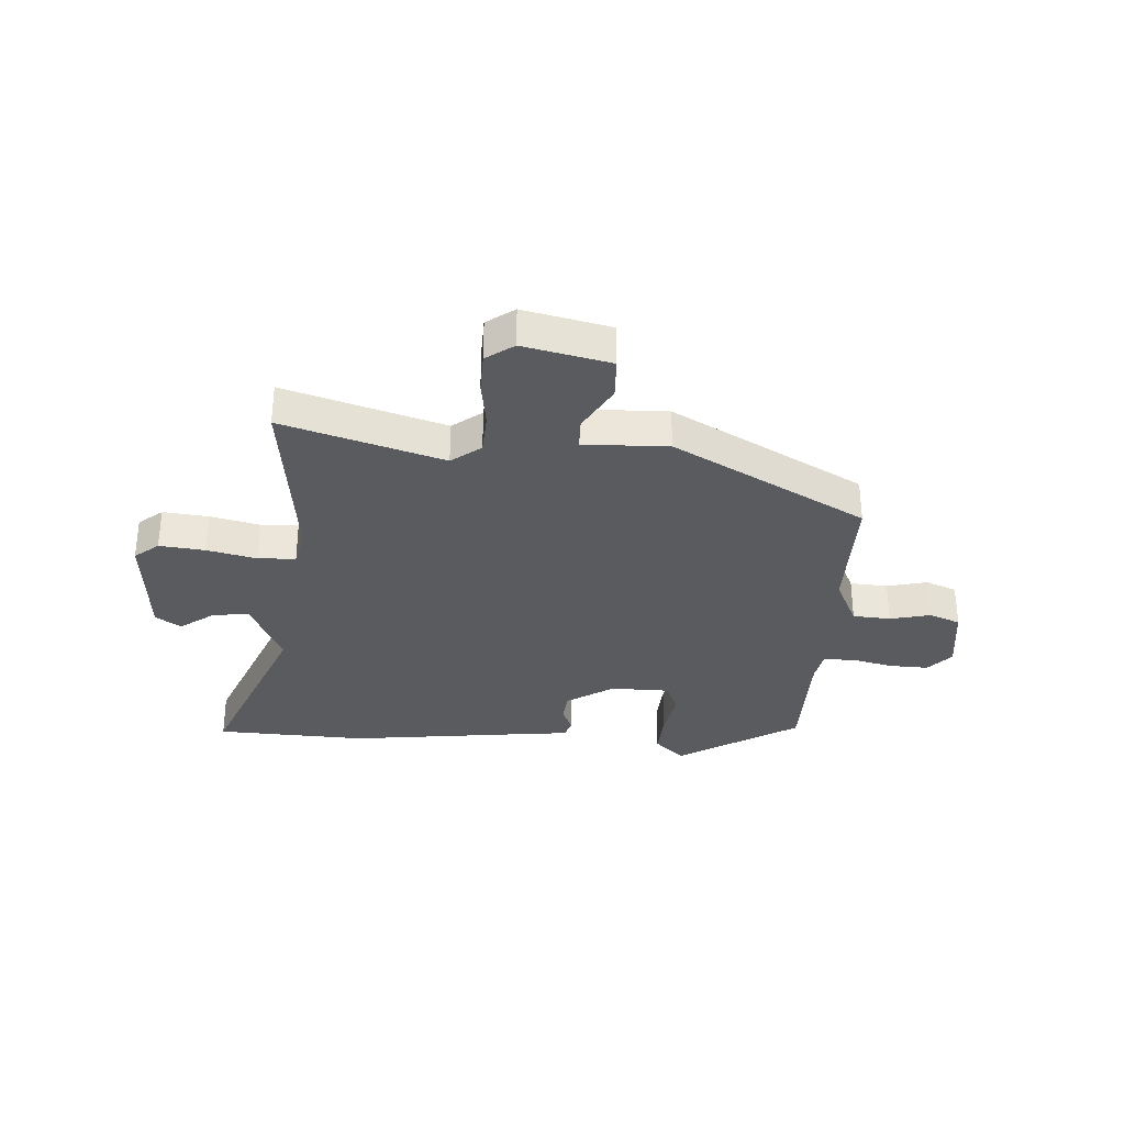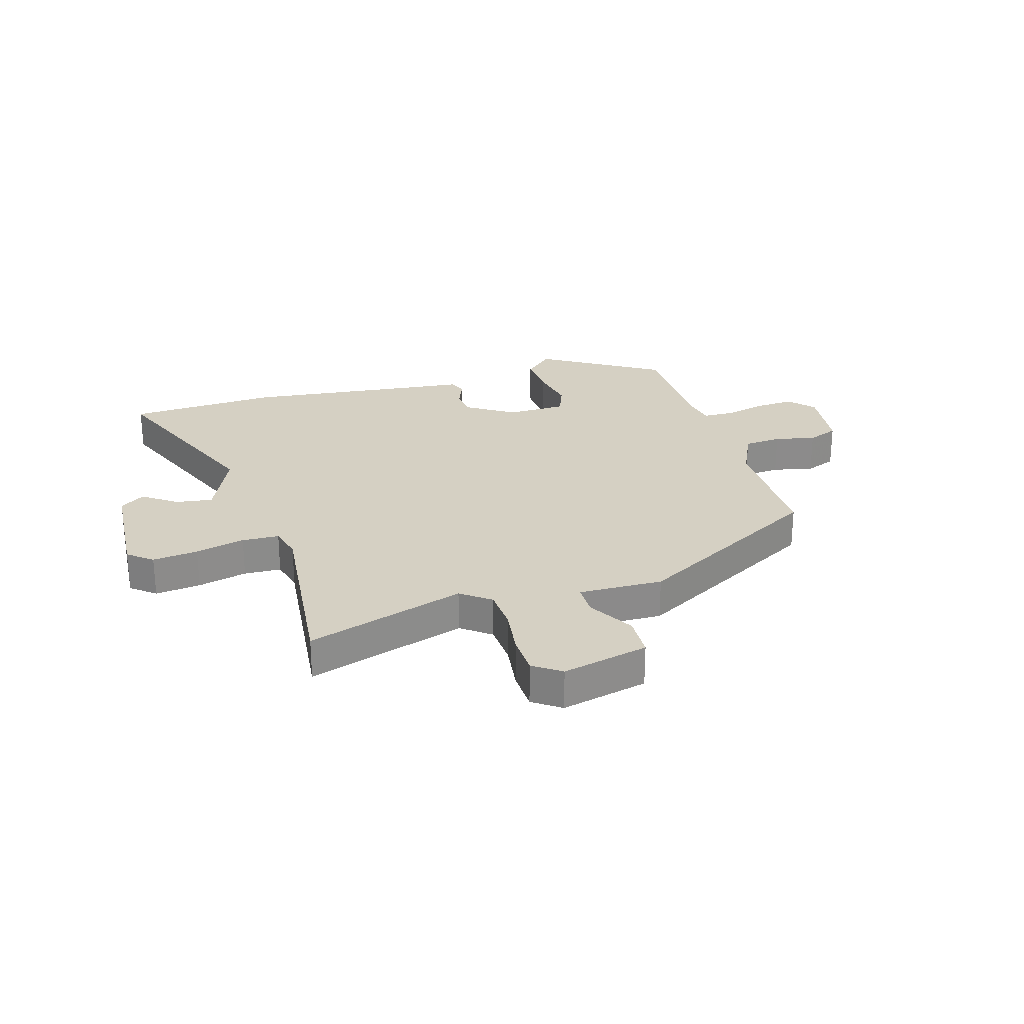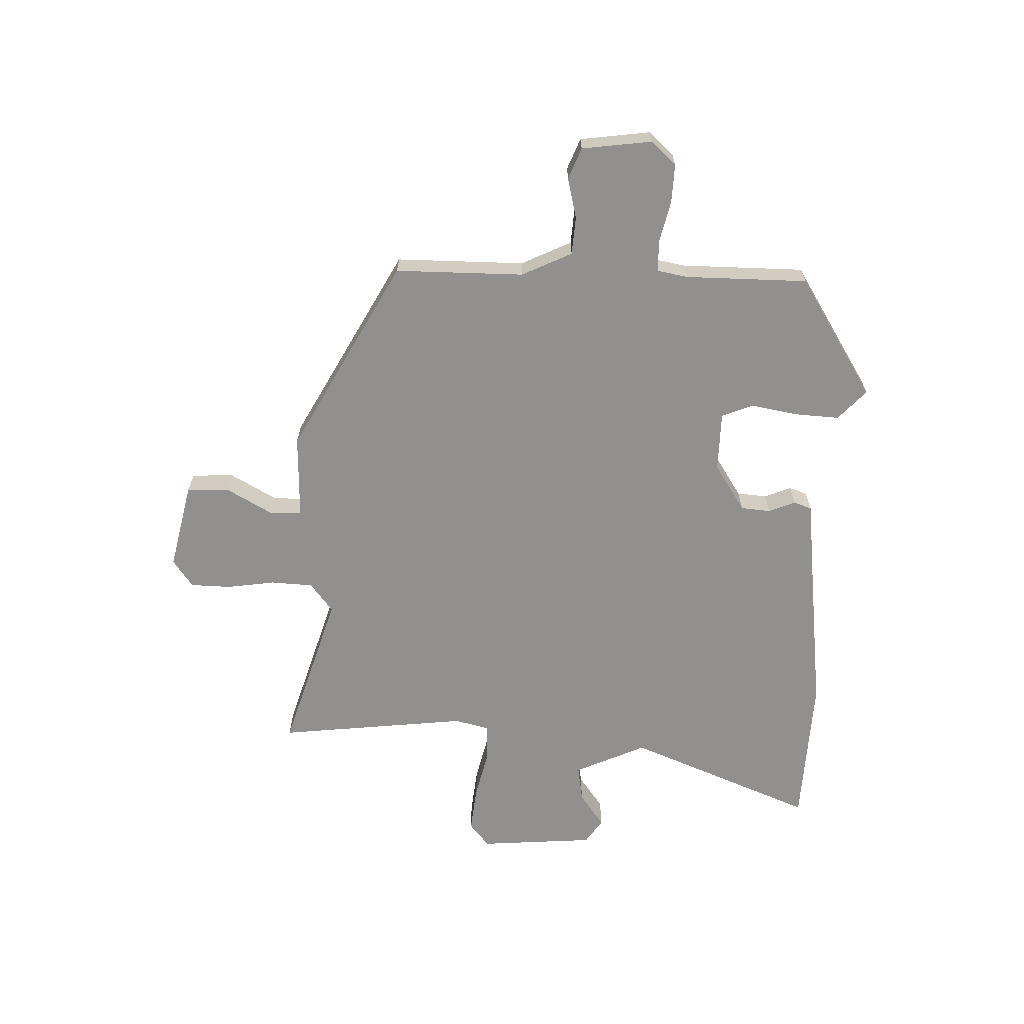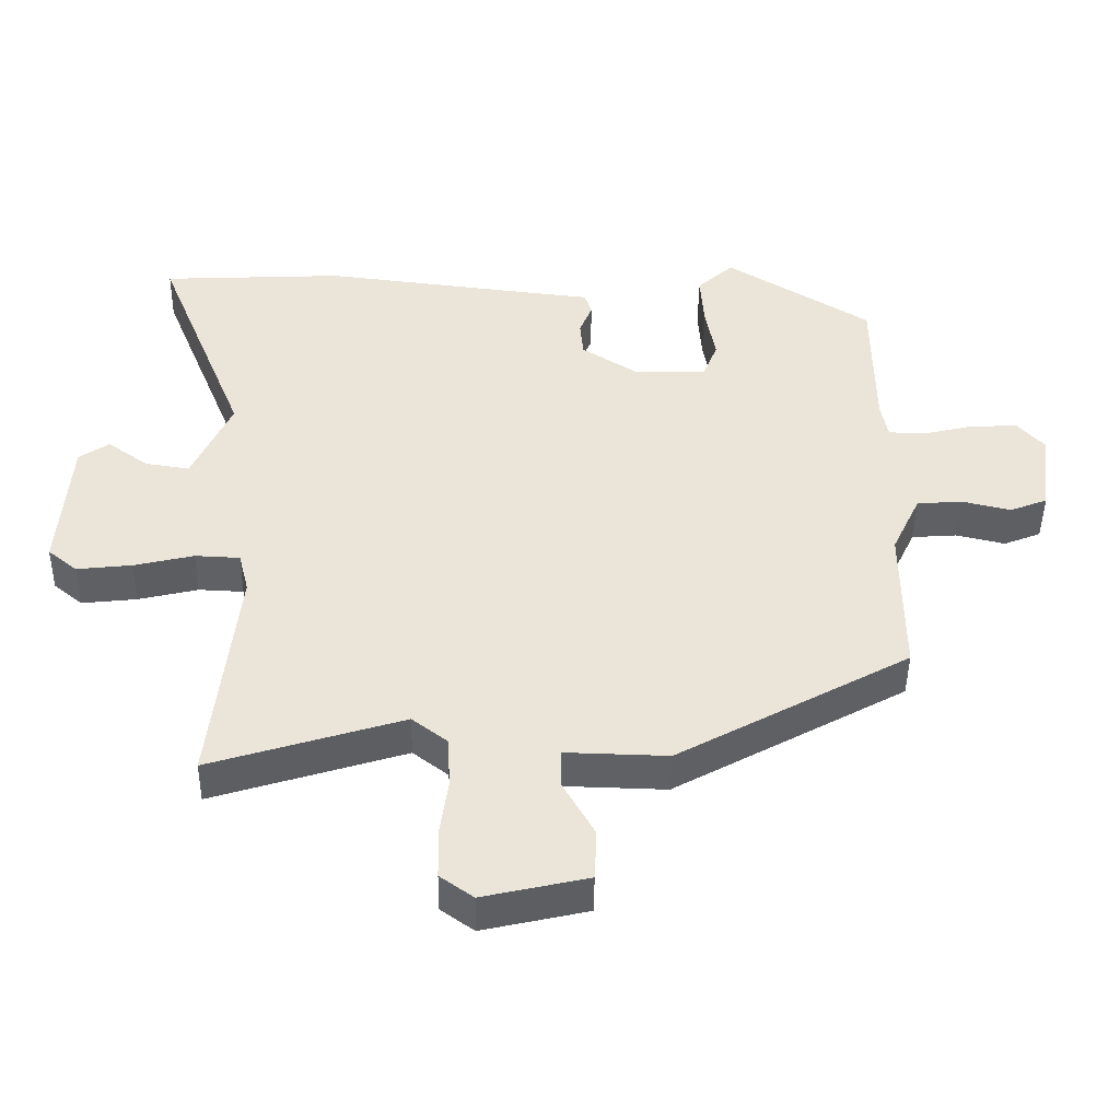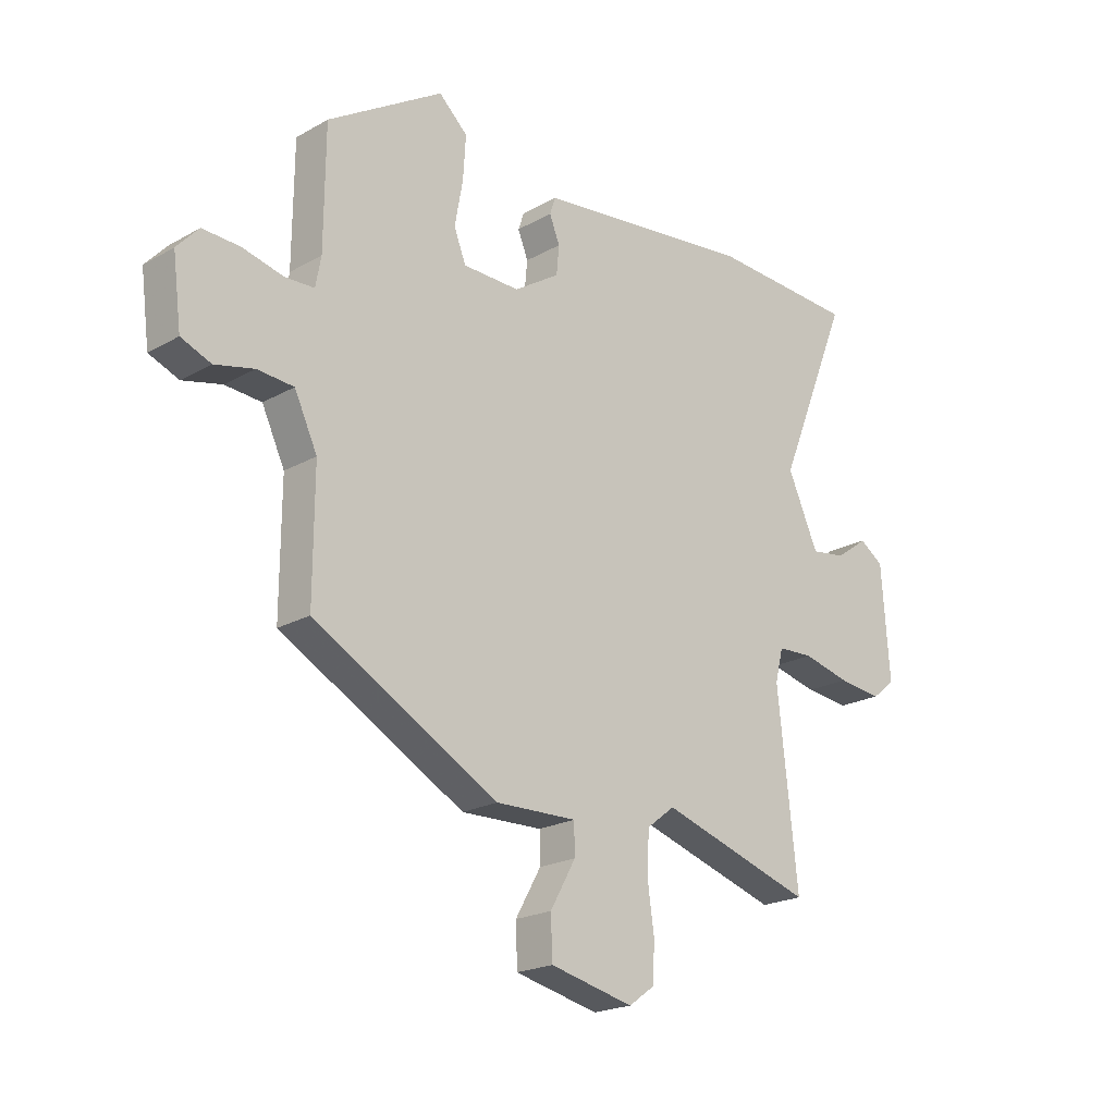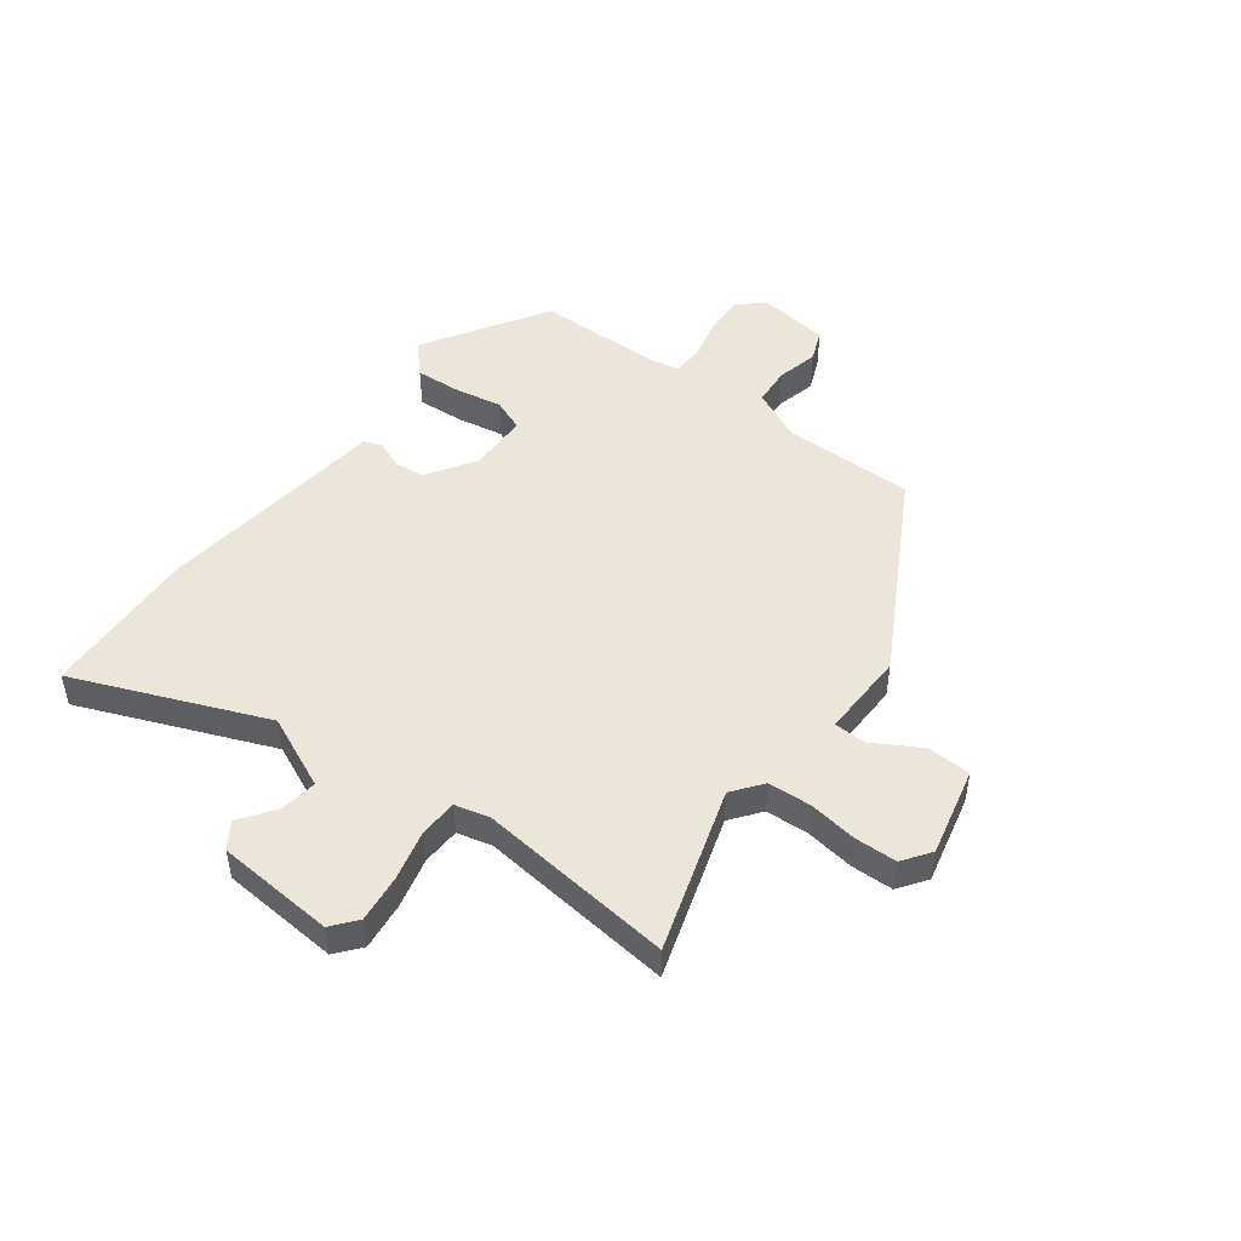
<metadata>
{"format":"obj","ext":"obj","renderer":"f3d","projection":"perspective","resolution":1024,"background":"white","views":[{"elev":-32.5,"azim":176.5,"up":"+Y"},{"elev":26.3,"azim":163.1,"up":"+Y"},{"elev":-65.7,"azim":-91.6,"up":"+Y"},{"elev":-45.5,"azim":179.1,"up":"+Z"},{"elev":-20.9,"azim":-44.7,"up":"+Z"},{"elev":48.5,"azim":126.8,"up":"+Y"}]}
</metadata>
<code>
v 0.399 0.07 0.505
v 0.668 0.07 0.492
v 0.534 0.07 0.162
v 0.591 0.07 0.035
v 0.656 0.07 0.045
v 0.716 0.07 0.088
v 0.76 0.07 0.058
v 0.775 0.07 -0.147
v 0.732 0.07 -0.182
v 0.651 0.07 -0.173
v 0.563 0.07 -0.152
v 0.497 0.07 -0.155
v 0.482 0.07 -0.215
v 0.519 0.07 -0.554
v 0.236 0.07 -0.466
v 0.184 0.07 -0.506
v 0.18 0.07 -0.581
v 0.192 0.07 -0.666
v 0.19 0.07 -0.738
v 0.141 0.07 -0.773
v -0.013 0.07 -0.738
v -0.016 0.07 -0.663
v 0.031 0.07 -0.58
v 0.03 0.07 -0.524
v -0.12 0.07 -0.528
v -0.461 0.07 -0.34
v -0.46 0.07 -0.112
v -0.502 0.07 -0.023
v -0.569 0.07 -0.018
v -0.641 0.07 -0.035
v -0.696 0.07 -0.013
v -0.712 0.07 0.111
v -0.672 0.07 0.155
v -0.603 0.07 0.152
v -0.528 0.07 0.134
v -0.474 0.07 0.136
v -0.464 0.07 0.19
v -0.462 0.07 0.407
v -0.249 0.07 0.54
v -0.196 0.07 0.491
v -0.201 0.07 0.412
v -0.216 0.07 0.329
v -0.194 0.07 0.273
v -0.089 0.07 0.271
v -0.005 0.07 0.325
v 0 0.07 0.378
v -0.019 0.07 0.425
v -0.008 0.07 0.457
v 0.089 0.07 0.468
v 0.399 0 0.505
v 0.668 0 0.492
v 0.534 0 0.162
v 0.591 0 0.035
v 0.656 0 0.045
v 0.716 0 0.088
v 0.76 0 0.058
v 0.775 0 -0.147
v 0.732 0 -0.182
v 0.651 0 -0.173
v 0.563 0 -0.152
v 0.497 0 -0.155
v 0.482 0 -0.215
v 0.519 0 -0.554
v 0.236 0 -0.466
v 0.184 0 -0.506
v 0.18 0 -0.581
v 0.192 0 -0.666
v 0.19 0 -0.738
v 0.141 0 -0.773
v -0.013 0 -0.738
v -0.016 0 -0.663
v 0.031 0 -0.58
v 0.03 0 -0.524
v -0.12 0 -0.528
v -0.461 0 -0.34
v -0.46 0 -0.112
v -0.502 0 -0.023
v -0.569 0 -0.018
v -0.641 0 -0.035
v -0.696 0 -0.013
v -0.712 0 0.111
v -0.672 0 0.155
v -0.603 0 0.152
v -0.528 0 0.134
v -0.474 0 0.136
v -0.464 0 0.19
v -0.462 0 0.407
v -0.249 0 0.54
v -0.196 0 0.491
v -0.201 0 0.412
v -0.216 0 0.329
v -0.194 0 0.273
v -0.089 0 0.271
v -0.005 0 0.325
v 0 0 0.378
v -0.019 0 0.425
v -0.008 0 0.457
v 0.089 0 0.468
f 46 47 48 49
f 1 2 3
f 49 1 3
f 46 49 3
f 45 46 3
f 44 45 3 4
f 43 44 4
f 40 41 42
f 39 40 42
f 38 39 42
f 37 38 42
f 36 37 42 43
f 33 34 35
f 32 33 35
f 31 32 35
f 30 31 35
f 29 30 35
f 28 29 35 36
f 36 43 4
f 28 36 4
f 27 28 4
f 26 27 4
f 25 26 4
f 24 25 4
f 21 22 23
f 20 21 23
f 19 20 23
f 18 19 23
f 17 18 23
f 16 17 23 24
f 13 14 15
f 15 16 24
f 13 15 24
f 12 13 24
f 9 10 11
f 8 9 11
f 7 8 11
f 6 7 11
f 5 6 11
f 5 11 12
f 4 5 12 24
f 98 97 96 95
f 52 51 50
f 52 50 98
f 52 98 95
f 52 95 94
f 53 52 94 93
f 53 93 92
f 91 90 89
f 91 89 88
f 91 88 87
f 91 87 86
f 92 91 86 85
f 84 83 82
f 84 82 81
f 84 81 80
f 84 80 79
f 84 79 78
f 85 84 78 77
f 53 92 85
f 53 85 77
f 53 77 76
f 53 76 75
f 53 75 74
f 53 74 73
f 72 71 70
f 72 70 69
f 72 69 68
f 72 68 67
f 72 67 66
f 73 72 66 65
f 64 63 62
f 73 65 64
f 73 64 62
f 73 62 61
f 60 59 58
f 60 58 57
f 60 57 56
f 60 56 55
f 60 55 54
f 61 60 54
f 73 61 54 53
f 1 50 51 2
f 2 51 52 3
f 3 52 53 4
f 4 53 54 5
f 5 54 55 6
f 6 55 56 7
f 7 56 57 8
f 8 57 58 9
f 9 58 59 10
f 10 59 60 11
f 11 60 61 12
f 12 61 62 13
f 13 62 63 14
f 14 63 64 15
f 15 64 65 16
f 16 65 66 17
f 17 66 67 18
f 18 67 68 19
f 19 68 69 20
f 20 69 70 21
f 21 70 71 22
f 22 71 72 23
f 23 72 73 24
f 24 73 74 25
f 25 74 75 26
f 26 75 76 27
f 27 76 77 28
f 28 77 78 29
f 29 78 79 30
f 30 79 80 31
f 31 80 81 32
f 32 81 82 33
f 33 82 83 34
f 34 83 84 35
f 35 84 85 36
f 36 85 86 37
f 37 86 87 38
f 38 87 88 39
f 39 88 89 40
f 40 89 90 41
f 41 90 91 42
f 42 91 92 43
f 43 92 93 44
f 44 93 94 45
f 45 94 95 46
f 46 95 96 47
f 47 96 97 48
f 48 97 98 49
f 49 98 50 1

</code>
